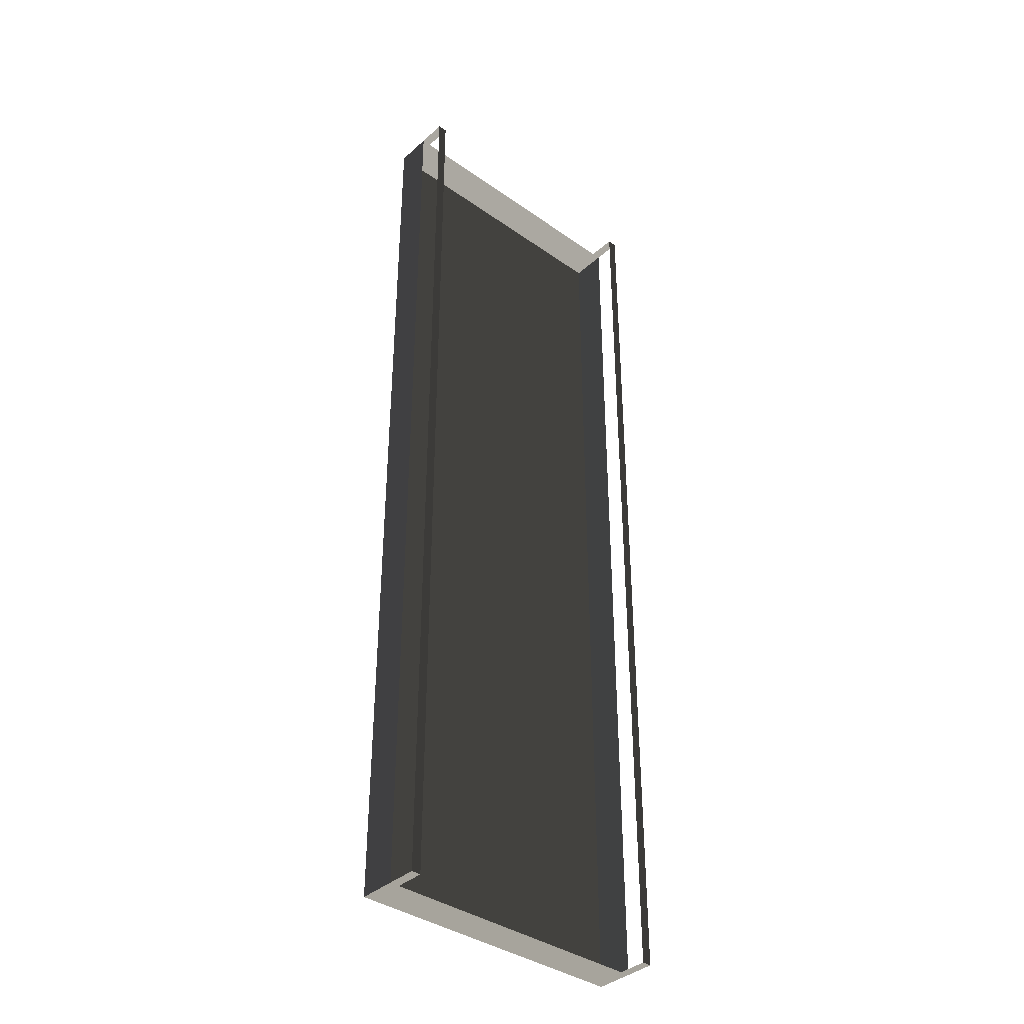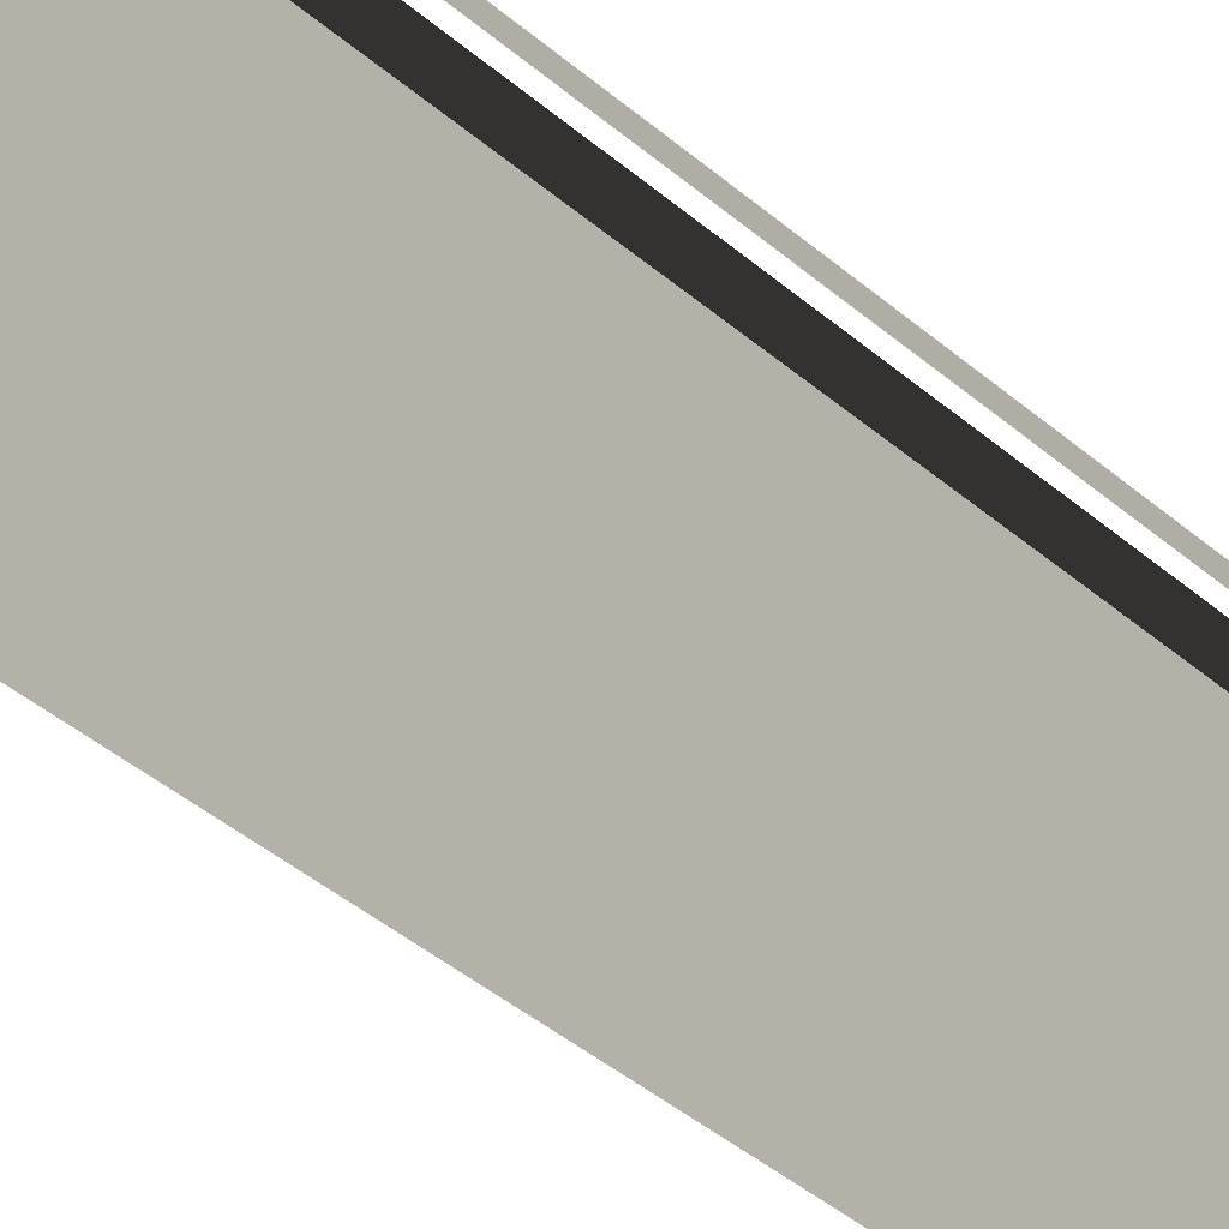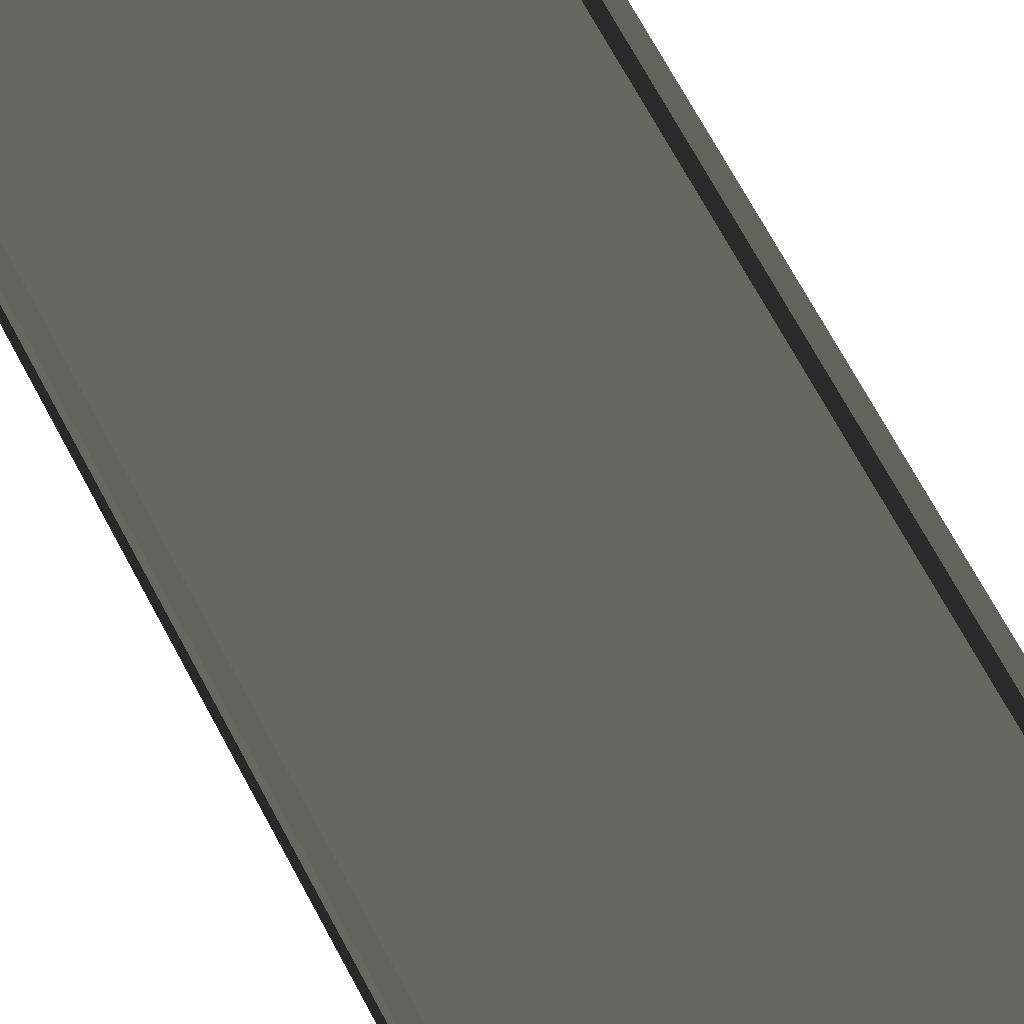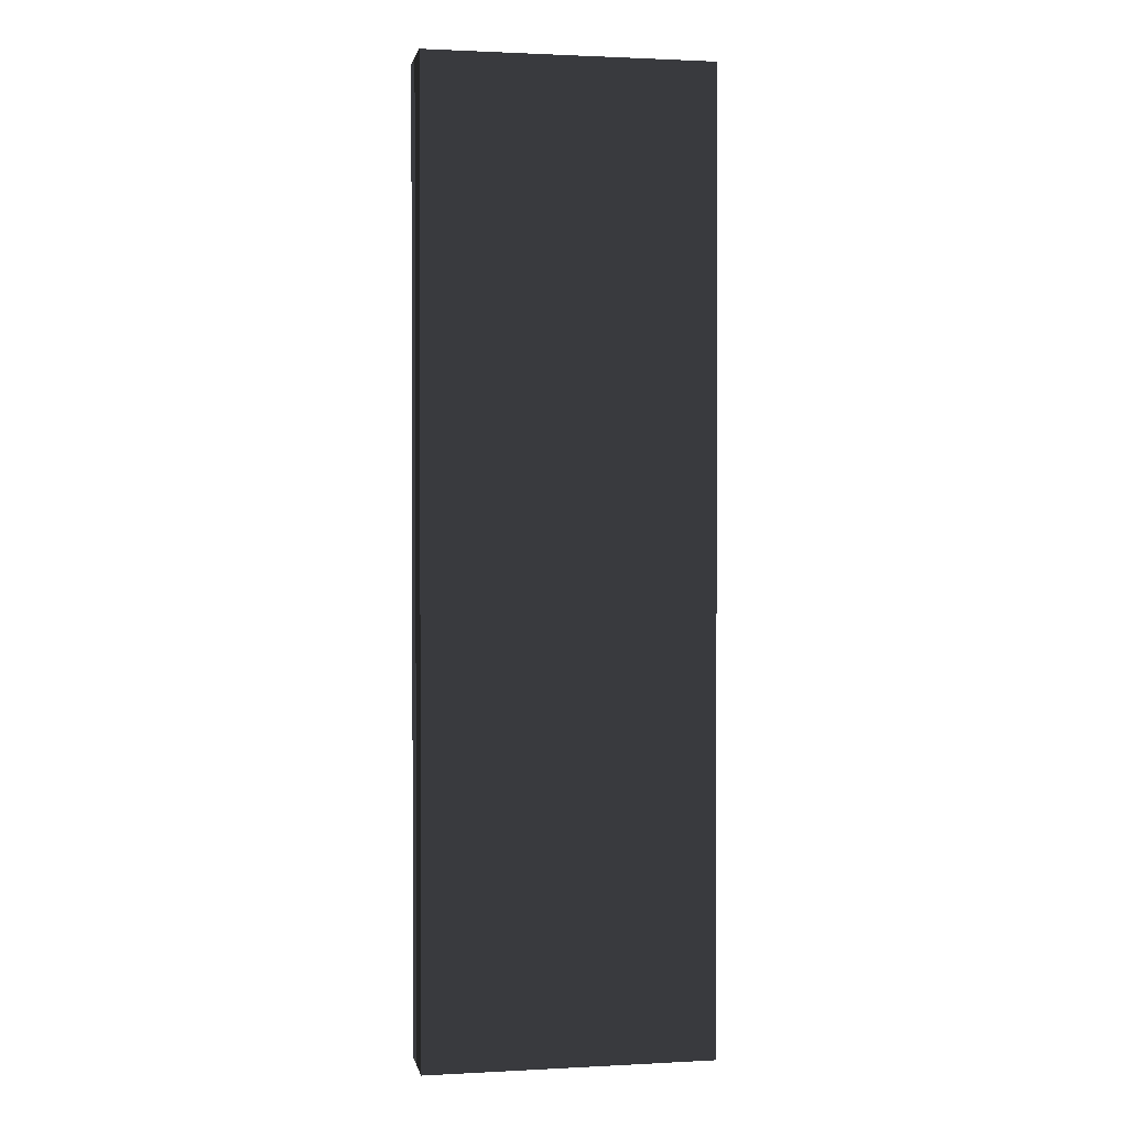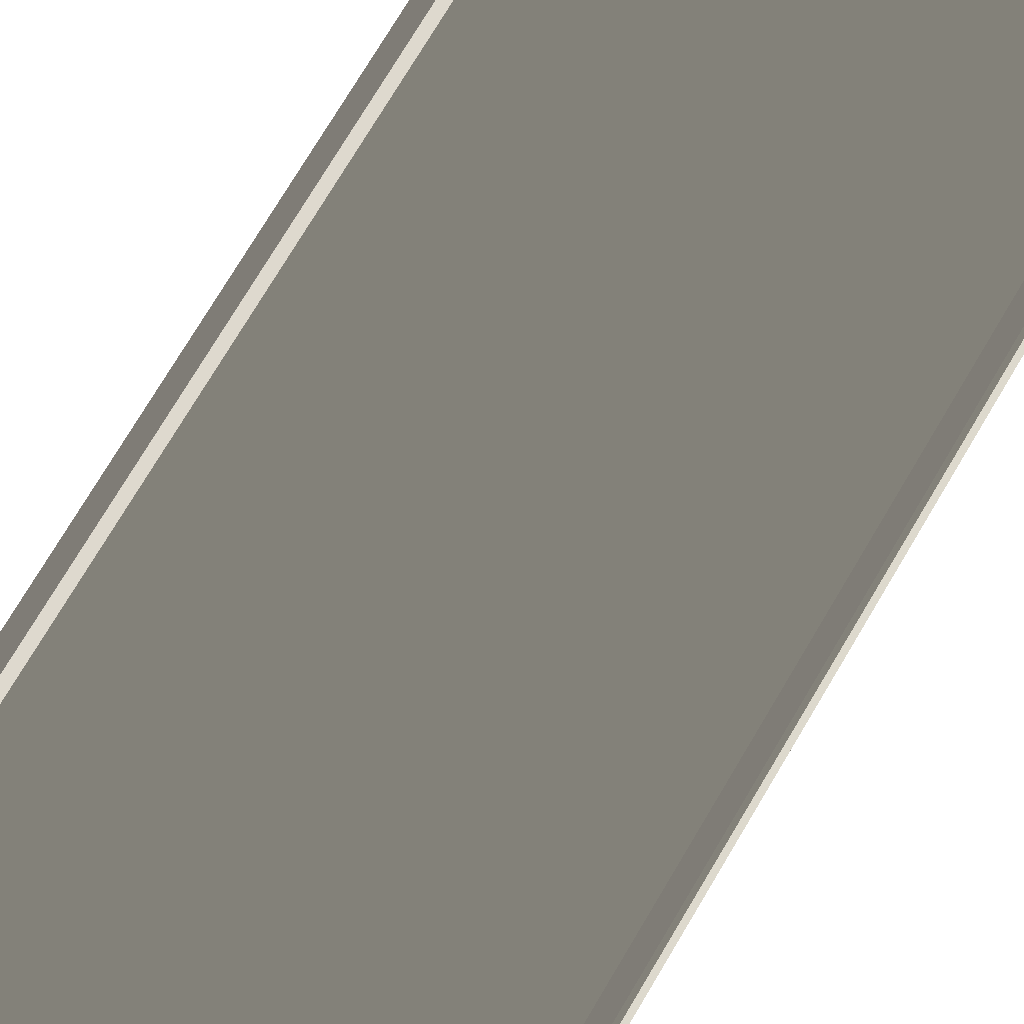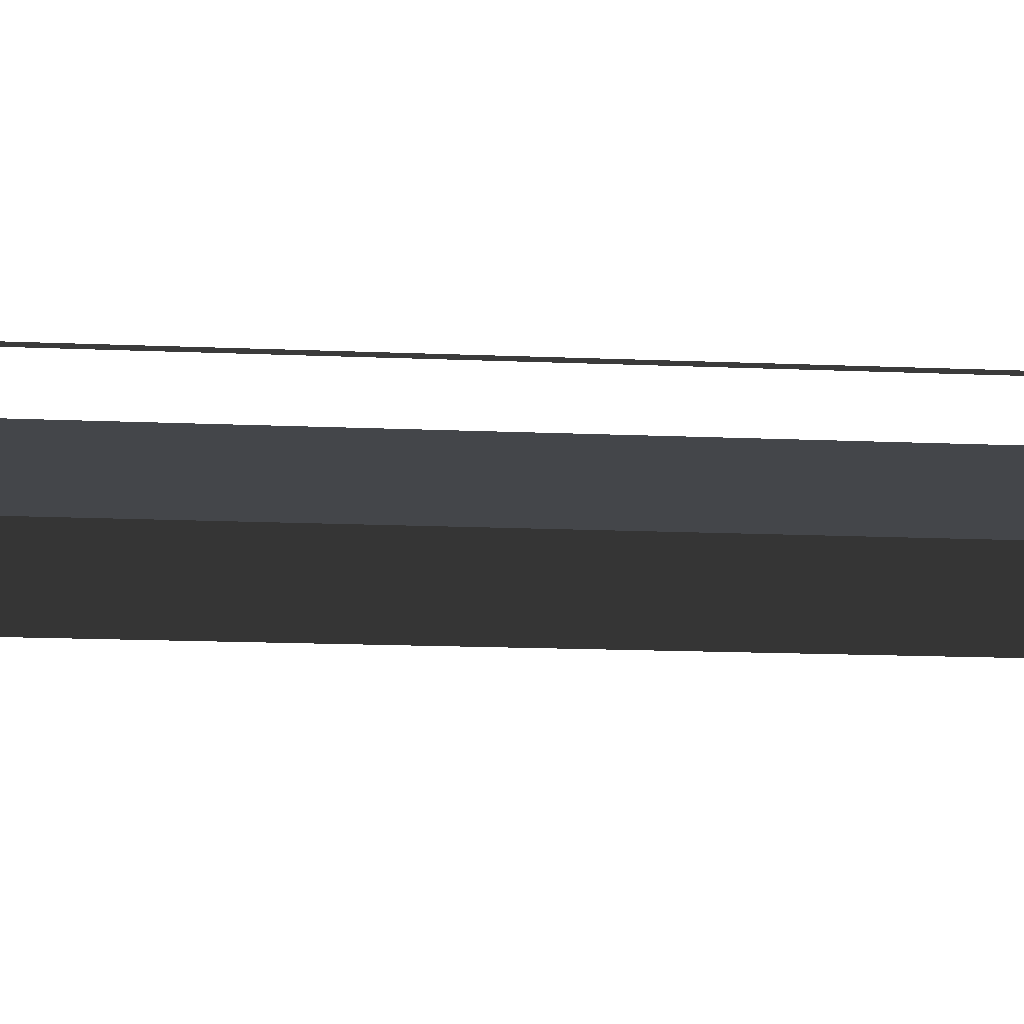
<metadata>
{"format":"obj","ext":"obj","renderer":"f3d","projection":"perspective","resolution":1024,"background":"white","views":[{"elev":-38.0,"azim":-41.7,"up":"+Y"},{"elev":-43.2,"azim":44.8,"up":"+Z"},{"elev":68.6,"azim":-28.0,"up":"+Z"},{"elev":1.5,"azim":169.2,"up":"+Y"},{"elev":71.8,"azim":30.4,"up":"+Z"},{"elev":-10.5,"azim":-97.6,"up":"+Z"}]}
</metadata>
<code>
v 4.828 12.59 6.556
v 5.167 12.59 6.556
v 4.828 -12.59 6.556
v 5.167 -12.59 6.556
v 4.828 -13.74 6.556
v 5.167 -13.74 6.556
v 5.167 13.74 6.556
v 4.828 13.74 6.556
v 4.828 -14.86 6.556
v 5.167 -14.86 6.556
v 4.828 -16.01 6.556
v 5.167 -16.01 6.556
v 4.828 -17.33 6.556
v 5.167 -17.33 6.556
v 5.167 14.86 6.556
v 4.828 14.86 6.556
v 5.167 16.01 6.556
v 4.828 16.01 6.556
v 5.167 17.33 6.556
v 4.828 17.33 6.556
v -5.167 12.59 6.556
v -4.828 12.59 6.556
v -5.167 -12.59 6.556
v -4.828 -12.59 6.556
v -4.828 13.74 6.556
v -5.167 13.74 6.556
v -5.167 -13.74 6.556
v -4.828 -13.74 6.556
v -4.828 14.86 6.556
v -5.167 14.86 6.556
v -4.828 16.01 6.556
v -5.167 16.01 6.556
v -4.828 17.33 6.556
v -5.167 17.33 6.556
v -5.167 -14.86 6.556
v -4.828 -14.86 6.556
v -5.167 -16.01 6.556
v -4.828 -16.01 6.556
v -5.167 -17.33 6.556
v -4.828 -17.33 6.556
v 4.828 -17.33 6.556
v 5.167 -17.33 6.556
v 4.828 -17.33 5.506
v 5.167 -17.33 5.506
v 5.167 17.33 6.556
v 4.828 17.33 6.556
v 5.167 17.33 5.506
v 4.828 17.33 5.506
v -4.828 17.33 6.556
v -5.167 17.33 6.556
v -4.828 17.33 5.506
v -5.167 17.33 5.506
v -5.167 -17.33 6.556
v -4.828 -17.33 6.556
v -5.167 -17.33 5.506
v -4.828 -17.33 5.506
v -4.828 -17.33 4.184
v -4.828 -17.33 5.506
v 4.828 -17.33 5.506
v 4.828 -17.33 4.184
v 4.828 17.33 4.184
v 4.828 17.33 5.506
v -4.828 17.33 5.506
v -4.828 17.33 4.184
v 5.167 17.33 5.506
v 4.828 17.33 5.506
v 5.167 17.33 4.184
v 4.828 17.33 4.184
v 4.828 -17.33 4.184
v 4.828 -17.33 5.506
v 5.167 -17.33 5.506
v 5.167 -17.33 4.184
v -5.167 -17.33 5.506
v -4.828 -17.33 5.506
v -5.167 -17.33 4.184
v -4.828 -17.33 4.184
v -4.828 17.33 4.184
v -4.828 17.33 5.506
v -5.167 17.33 5.506
v -5.167 17.33 4.184
v 5.167 -14.86 5.506
v 5.167 -17.33 4.184
v 5.167 -17.33 5.506
v 5.167 -14.86 4.184
v 5.167 -12.38 5.506
v 5.167 -12.38 4.184
v 5.167 -9.91 5.506
v 5.167 -9.91 4.184
v 5.167 -7.437 5.506
v 5.167 -7.437 4.184
v 5.167 -4.964 5.506
v 5.167 -4.964 4.184
v 5.167 -2.49 5.506
v 5.167 -2.49 4.184
v 5.167 0.01693 5.506
v 5.167 0.01693 4.184
v 5.167 2.49 5.506
v 5.167 2.49 4.184
v 5.167 4.964 5.506
v 5.167 4.964 4.184
v 5.167 7.437 5.506
v 5.167 7.437 4.184
v 5.167 9.91 5.506
v 5.167 9.91 4.184
v 5.167 12.38 5.506
v 5.167 12.38 4.184
v 5.167 14.86 5.506
v 5.167 14.86 4.184
v 5.167 17.33 5.506
v 5.167 17.33 4.184
v -5.167 14.86 5.506
v -5.167 17.33 4.184
v -5.167 17.33 5.506
v -5.167 14.86 4.184
v -5.167 12.38 5.506
v -5.167 12.38 4.184
v -5.167 9.91 5.506
v -5.167 9.91 4.184
v -5.167 7.437 5.506
v -5.167 7.437 4.184
v -5.167 4.964 5.506
v -5.167 4.964 4.184
v -5.167 2.49 5.506
v -5.167 2.49 4.184
v -5.167 0.01693 5.506
v -5.167 0.01693 4.184
v -5.167 -2.49 5.506
v -5.167 -2.49 4.184
v -5.167 -4.964 5.506
v -5.167 -4.964 4.184
v -5.167 -7.437 5.506
v -5.167 -7.437 4.184
v -5.167 -9.91 5.506
v -5.167 -9.91 4.184
v -5.167 -12.38 5.506
v -5.167 -12.38 4.184
v -5.167 -14.86 5.506
v -5.167 -14.86 4.184
v -5.167 -17.33 5.506
v -5.167 -17.33 4.184
v 5.167 14.86 4.184
v -5.167 17.33 4.184
v -5.167 14.86 4.184
v 5.167 17.33 4.184
v 5.167 12.38 4.184
v -5.167 12.38 4.184
v 5.167 9.91 4.184
v -5.167 9.91 4.184
v 5.167 7.437 4.184
v -5.167 7.437 4.184
v 5.167 4.964 4.184
v -5.167 4.964 4.184
v 5.167 2.49 4.184
v -5.167 2.49 4.184
v 5.167 0.01693 4.184
v -5.167 0.01693 4.184
v 5.167 -2.49 4.184
v -5.167 -2.49 4.184
v 5.167 -4.964 4.184
v -5.167 -4.964 4.184
v 5.167 -7.437 4.184
v -5.167 -7.437 4.184
v 5.167 -9.91 4.184
v -5.167 -9.91 4.184
v 5.167 -12.38 4.184
v -5.167 -12.38 4.184
v 5.167 -14.86 4.184
v -5.167 -14.86 4.184
v 5.167 -17.33 4.184
v -5.167 -17.33 4.184
g Bridge3_(17)_2011_136
f 1 3 2
f 2 3 4
f 5 4 3
f 4 5 6
f 7 1 2
f 1 7 8
f 9 6 5
f 6 9 10
f 11 10 9
f 10 11 12
f 11 13 12
f 12 13 14
f 15 8 7
f 8 15 16
f 17 16 15
f 16 17 18
f 19 18 17
f 20 18 19
f 21 23 22
f 22 23 24
f 25 21 22
f 21 25 26
f 27 24 23
f 24 27 28
f 29 26 25
f 26 29 30
f 31 30 29
f 30 31 32
f 33 32 31
f 34 32 33
f 35 28 27
f 28 35 36
f 37 36 35
f 36 37 38
f 37 39 38
f 38 39 40
f 41 43 42
f 42 43 44
f 45 47 46
f 46 47 48
f 49 51 50
f 50 51 52
f 53 55 54
f 54 55 56
f 57 59 58
f 59 57 60
f 61 63 62
f 63 61 64
f 65 67 66
f 66 67 68
f 69 71 70
f 71 69 72
f 73 75 74
f 74 75 76
f 77 79 78
f 79 77 80
f 81 83 82
f 81 82 84
f 85 81 84
f 85 84 86
f 86 87 85
f 87 86 88
f 88 89 87
f 89 88 90
f 90 91 89
f 91 90 92
f 92 93 91
f 93 92 94
f 95 93 94
f 95 94 96
f 97 95 96
f 97 96 98
f 99 97 98
f 99 98 100
f 101 99 100
f 101 100 102
f 103 101 102
f 103 102 104
f 105 103 104
f 105 104 106
f 107 105 106
f 107 106 108
f 109 107 108
f 109 108 110
f 111 113 112
f 111 112 114
f 115 111 114
f 115 114 116
f 116 117 115
f 117 116 118
f 118 119 117
f 119 118 120
f 120 121 119
f 121 120 122
f 122 123 121
f 123 122 124
f 125 123 124
f 125 124 126
f 127 125 126
f 127 126 128
f 129 127 128
f 129 128 130
f 131 129 130
f 131 130 132
f 133 131 132
f 133 132 134
f 135 133 134
f 135 134 136
f 137 135 136
f 137 136 138
f 139 137 138
f 139 138 140
f 141 143 142
f 141 142 144
f 145 143 141
f 145 146 143
f 147 146 145
f 147 148 146
f 149 148 147
f 149 150 148
f 151 150 149
f 151 152 150
f 153 152 151
f 153 154 152
f 155 154 153
f 155 156 154
f 157 156 155
f 157 158 156
f 159 158 157
f 159 160 158
f 161 160 159
f 161 162 160
f 163 162 161
f 163 164 162
f 165 164 163
f 165 166 164
f 167 166 165
f 167 168 166
f 169 168 167
f 169 170 168

</code>
